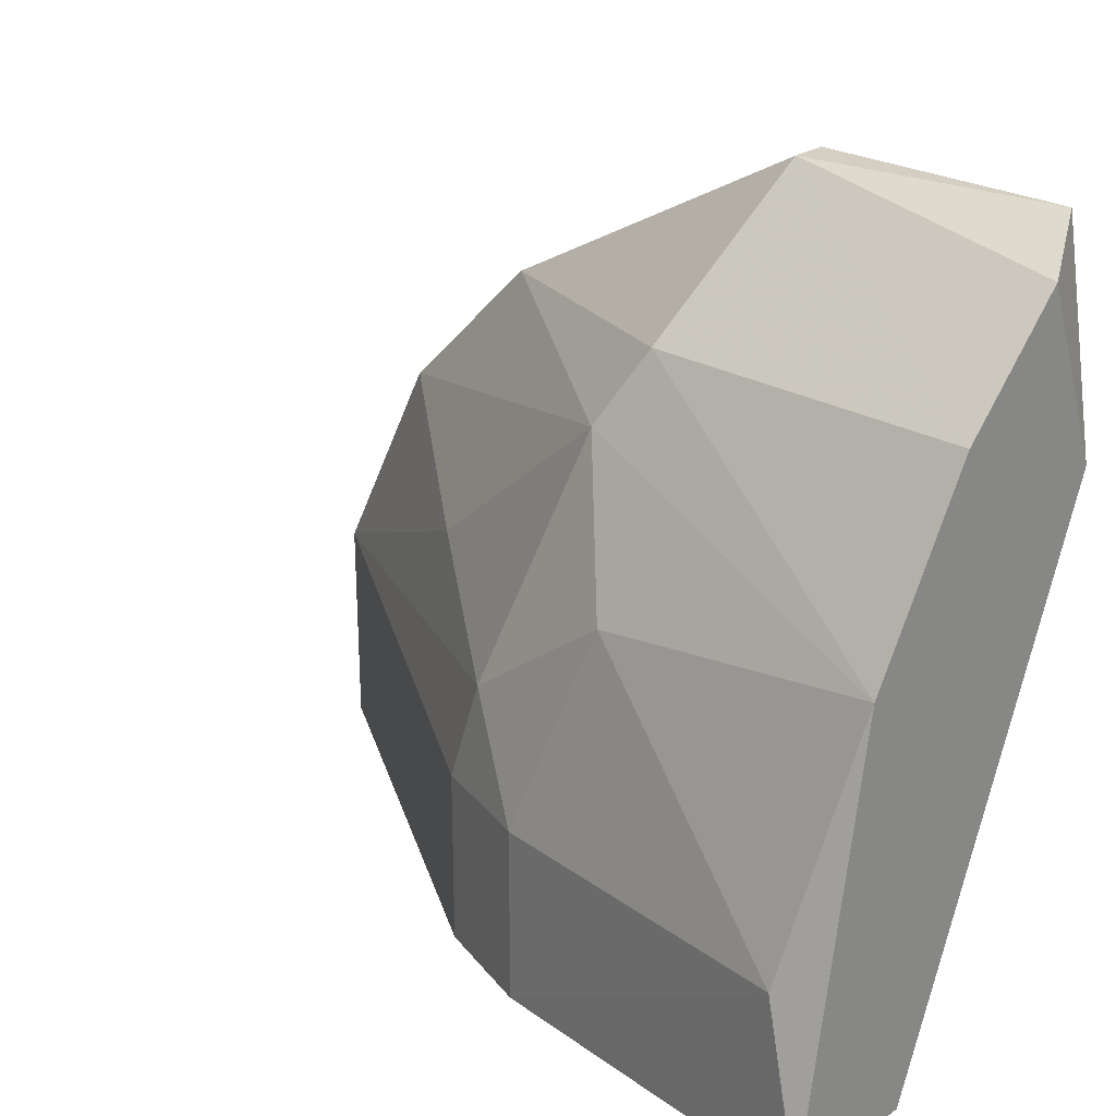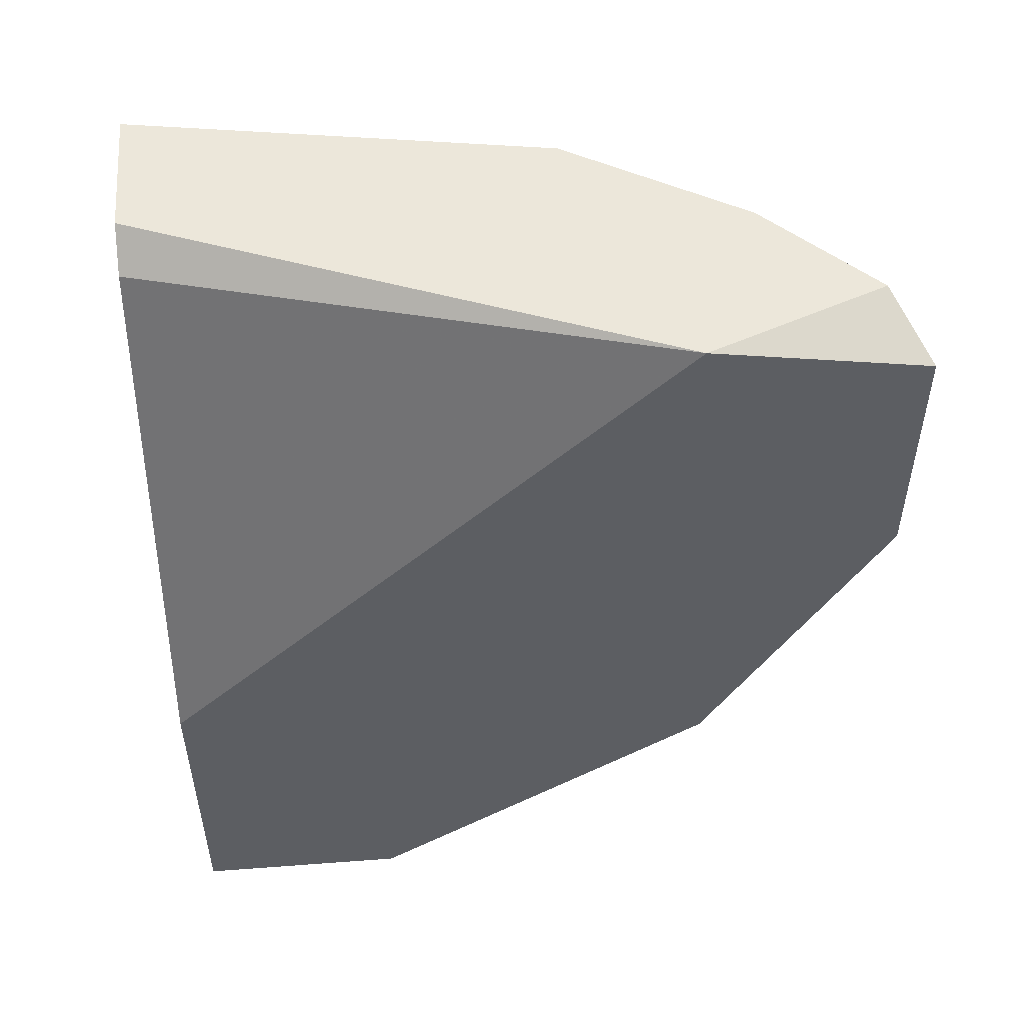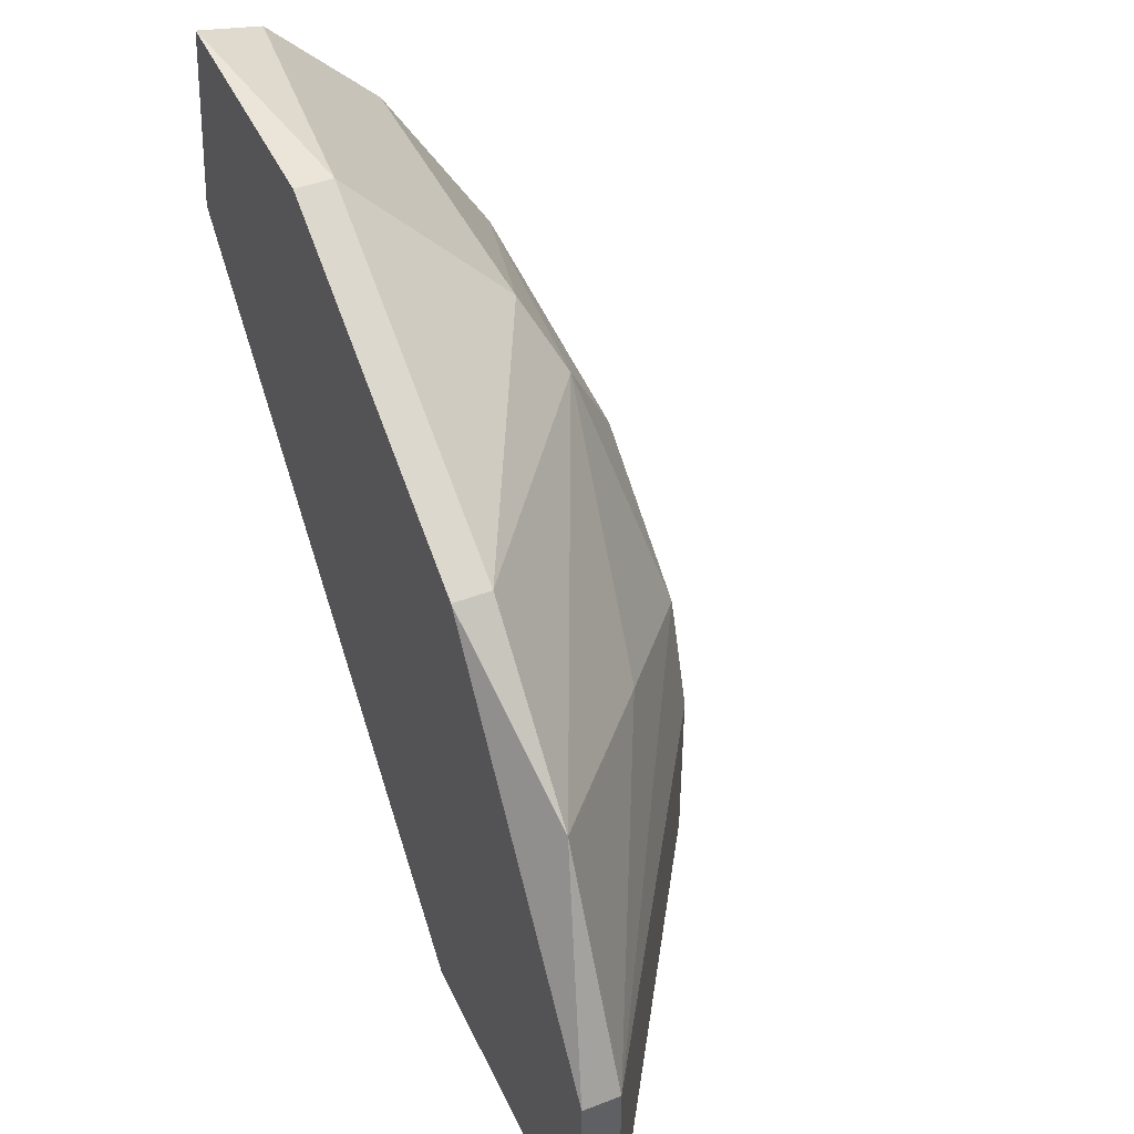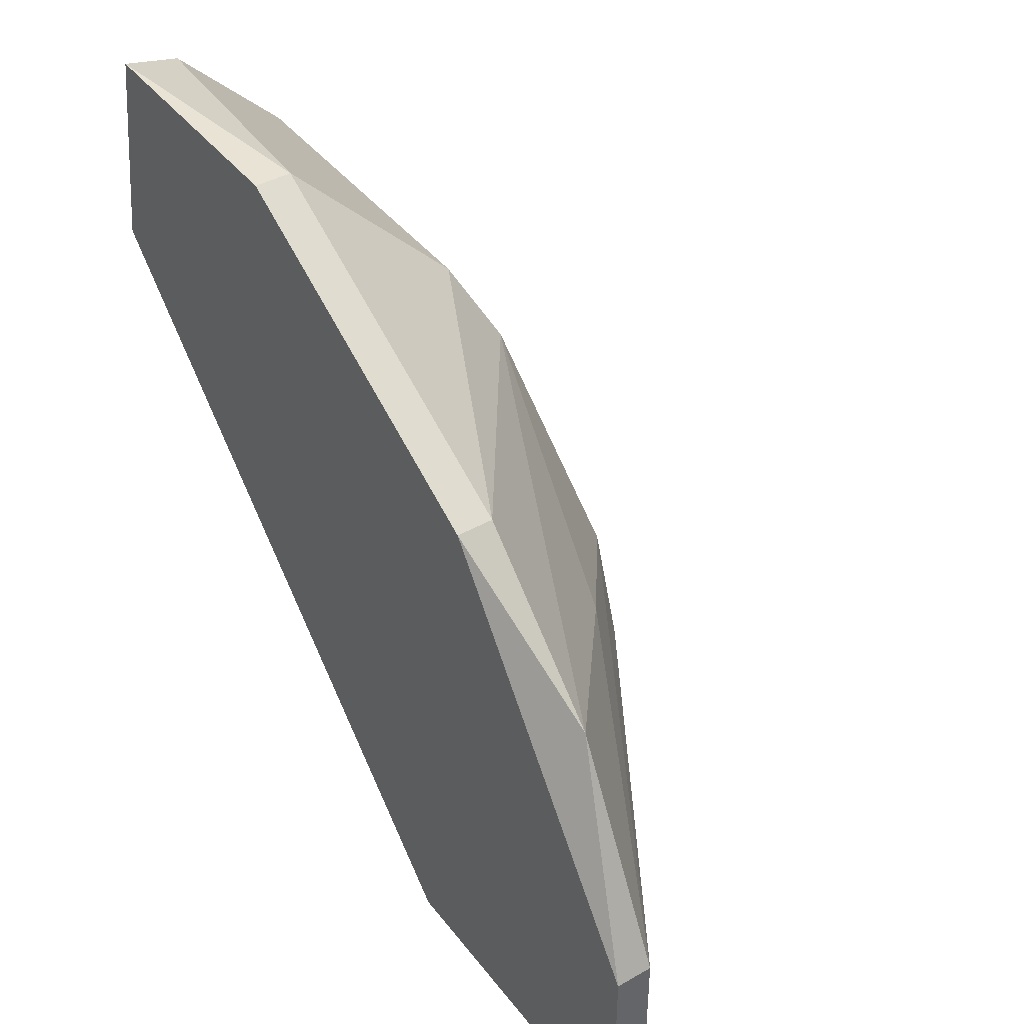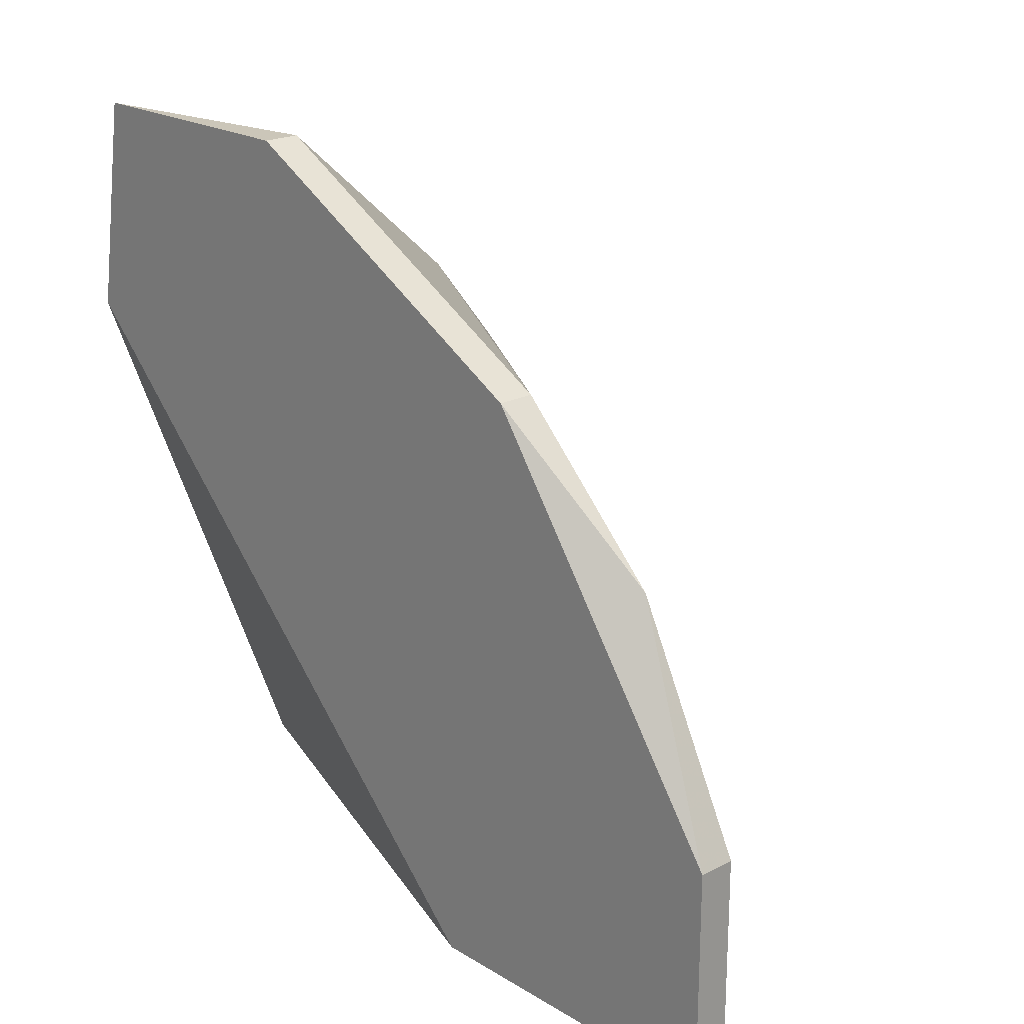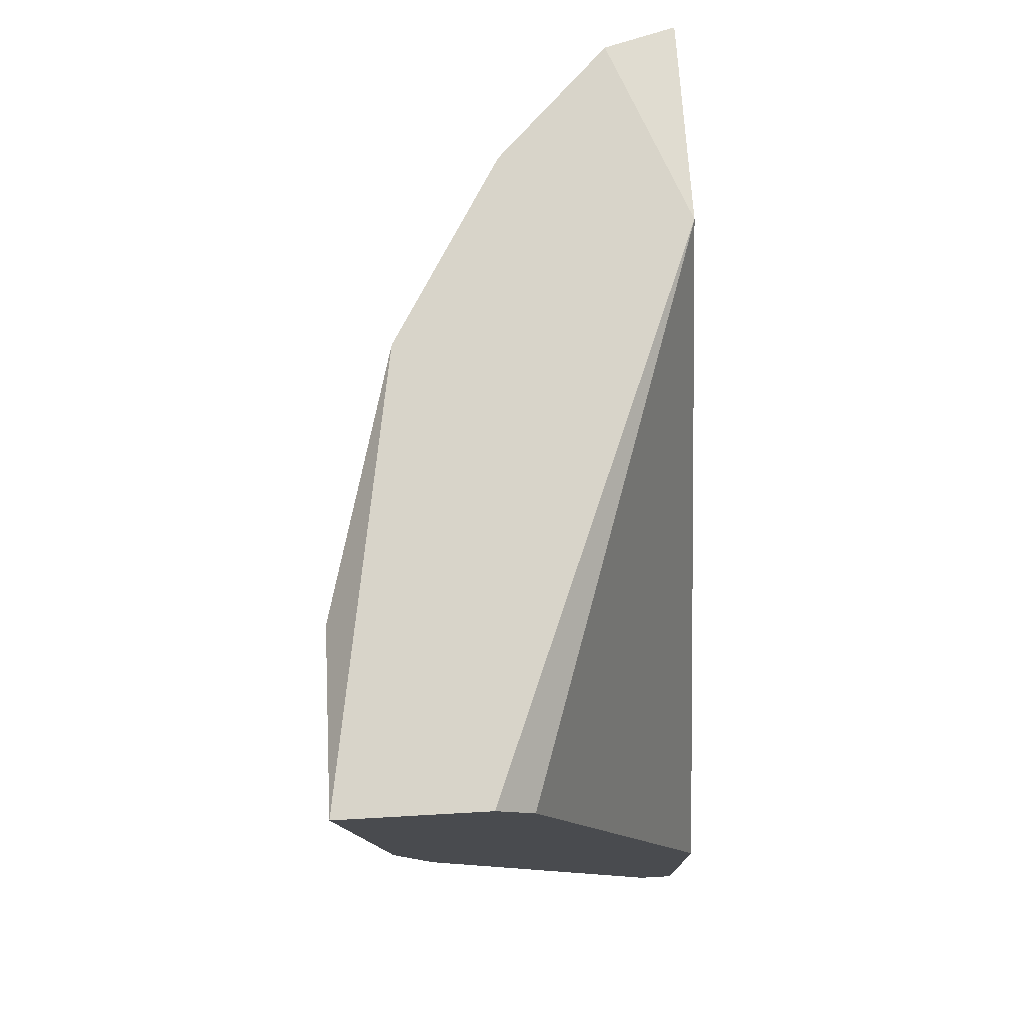
<metadata>
{"format":"obj","ext":"obj","renderer":"f3d","projection":"perspective","resolution":1024,"background":"white","views":[{"elev":25.7,"azim":-47.5,"up":"+Y"},{"elev":50.9,"azim":85.3,"up":"+Z"},{"elev":45.1,"azim":155.9,"up":"+Y"},{"elev":42.0,"azim":145.6,"up":"+Y"},{"elev":20.9,"azim":137.2,"up":"+Y"},{"elev":75.6,"azim":-3.2,"up":"+Z"}]}
</metadata>
<code>
v -0.01209 0.006608 -0.005179
v -0.01209 0.0192 -0.01358
v -0.01461 0.006608 -0.01358
v -0.01461 0.01081 -0.01358
v -0.01377 0.01668 -0.005179
v -0.01377 0.006608 -0.01609
v -0.01377 0.01584 -0.0119
v -0.01377 0.01333 -0.01525
v -0.01377 0.01081 -0.01609
v -0.007052 0.02004 -0.01945
v -0.007052 0.02424 -0.0119
v -0.007052 0.02424 -0.006019
v -0.007052 0.01165 -0.02533
v -0.007052 0.006608 -0.02533
v -0.007052 0.006608 -0.01777
v -0.007052 0.0192 -0.005179
v -0.008731 0.0234 -0.005179
v -0.007891 0.01668 -0.02281
v -0.007891 0.02004 -0.01945
v -0.007891 0.02424 -0.0119
v -0.007891 0.01165 -0.02533
v -0.007891 0.006608 -0.02533
v -0.01545 0.006608 -0.005179
v -0.01545 0.01081 -0.006019
v -0.01125 0.006608 -0.006019
v -0.01125 0.015 -0.01861
v -0.01125 0.02088 -0.01274
v -0.01125 0.02088 -0.005179
f 2 18 26
f 22 14 25
f 14 11 16
f 22 25 23
f 16 5 23
f 25 14 15
f 14 16 15
f 16 25 15
f 22 23 6
f 5 16 17
f 14 22 21
f 22 6 21
f 11 14 10
f 23 5 24
f 24 5 7
f 24 7 4
f 7 8 4
f 16 11 12
f 17 16 12
f 17 12 20
f 11 10 20
f 12 11 20
f 5 27 2
f 7 5 2
f 8 7 2
f 10 18 19
f 27 20 19
f 20 10 19
f 18 2 19
f 2 27 19
f 25 16 1
f 23 25 1
f 16 23 1
f 27 5 28
f 5 17 28
f 17 20 28
f 20 27 28
f 14 21 13
f 21 18 13
f 10 14 13
f 18 10 13
f 6 23 3
f 23 24 3
f 24 4 3
f 4 6 3
f 8 21 9
f 21 6 9
f 4 8 9
f 6 4 9
f 18 21 26
f 21 8 26
f 8 2 26

</code>
